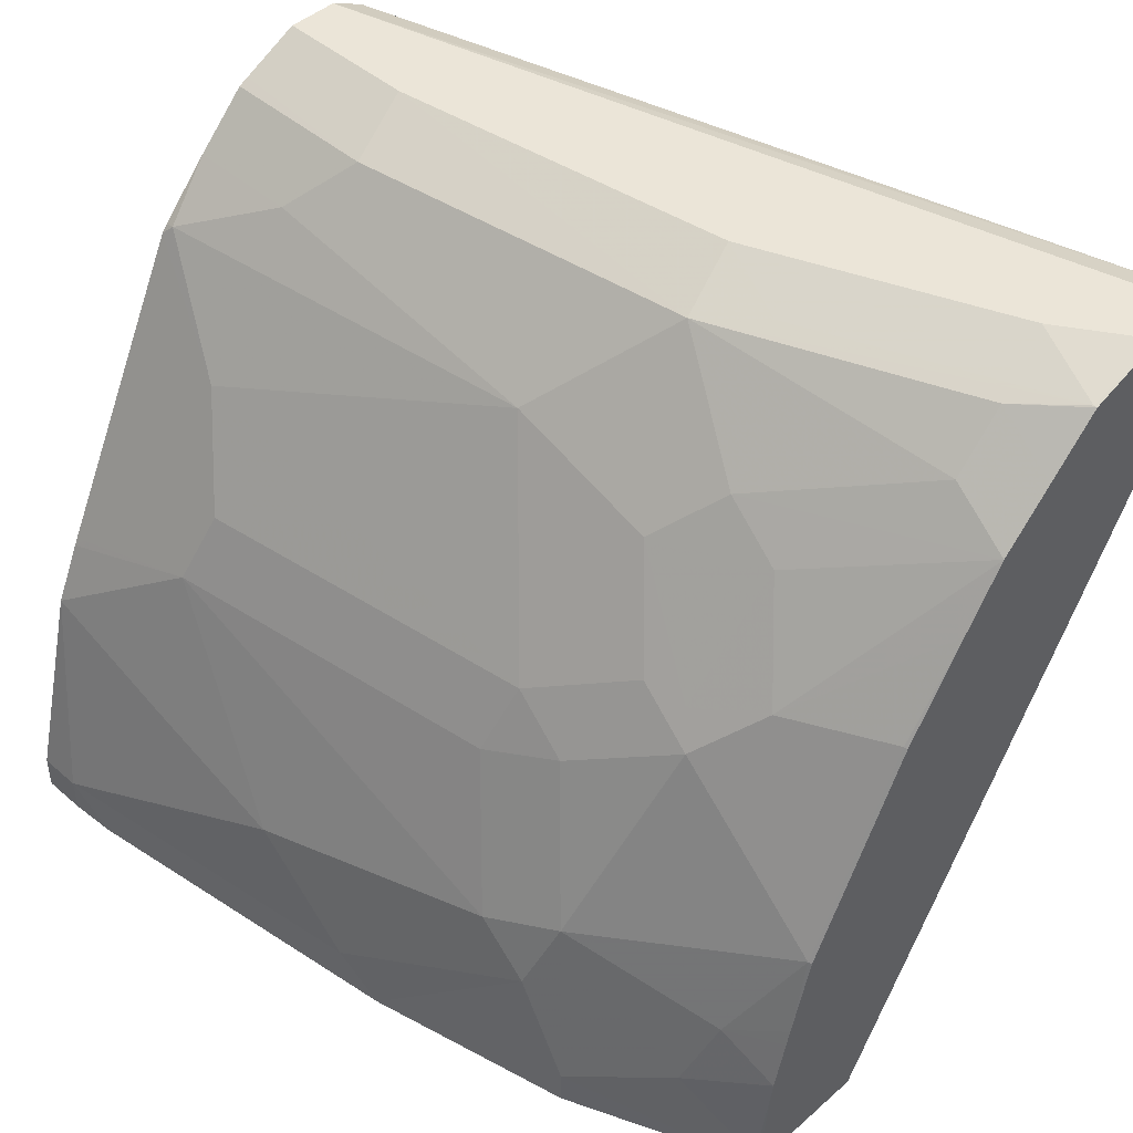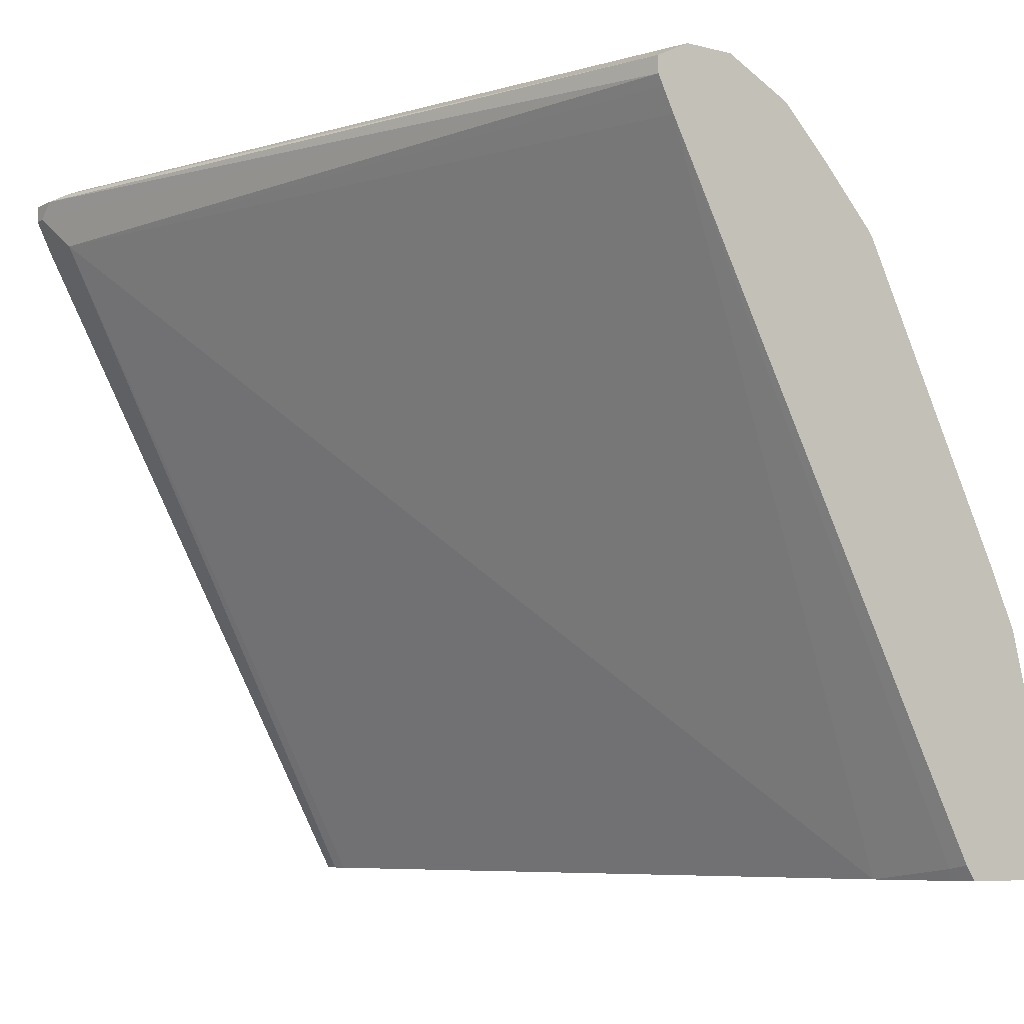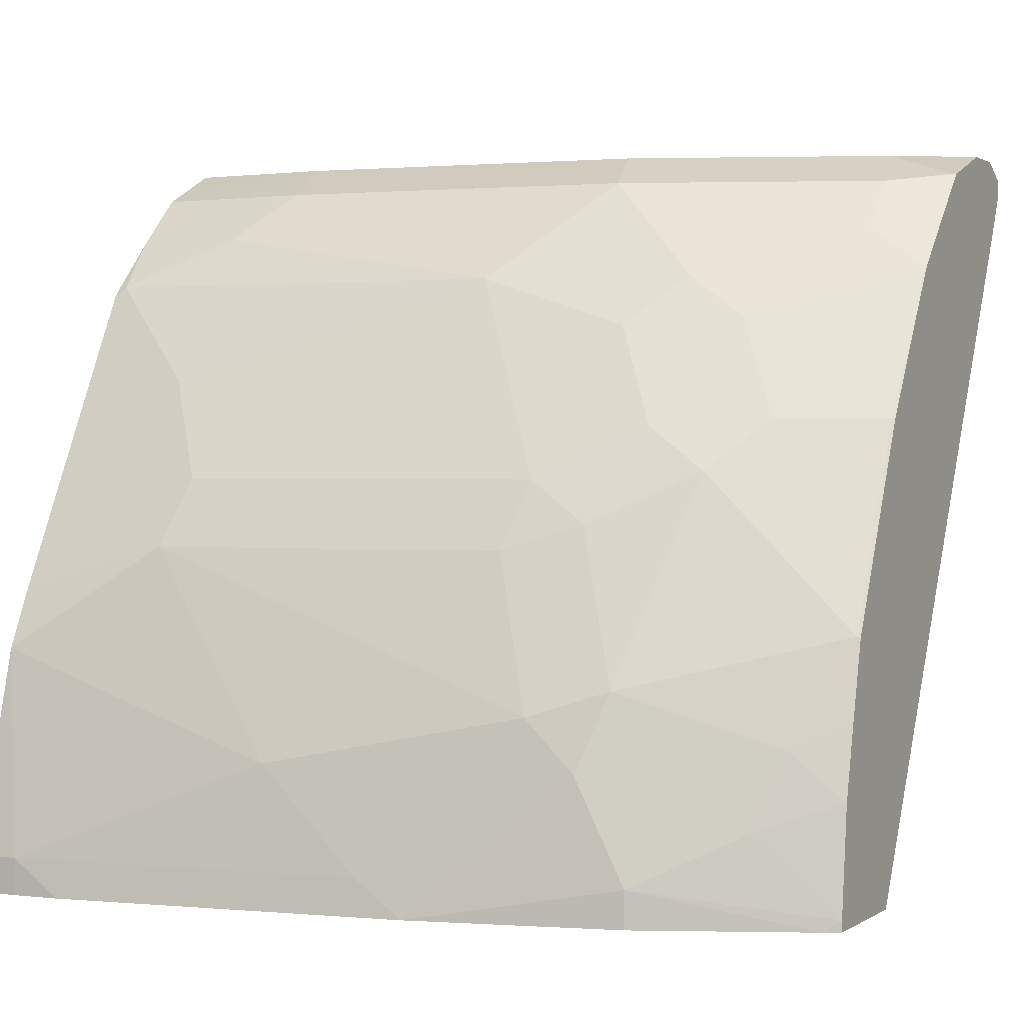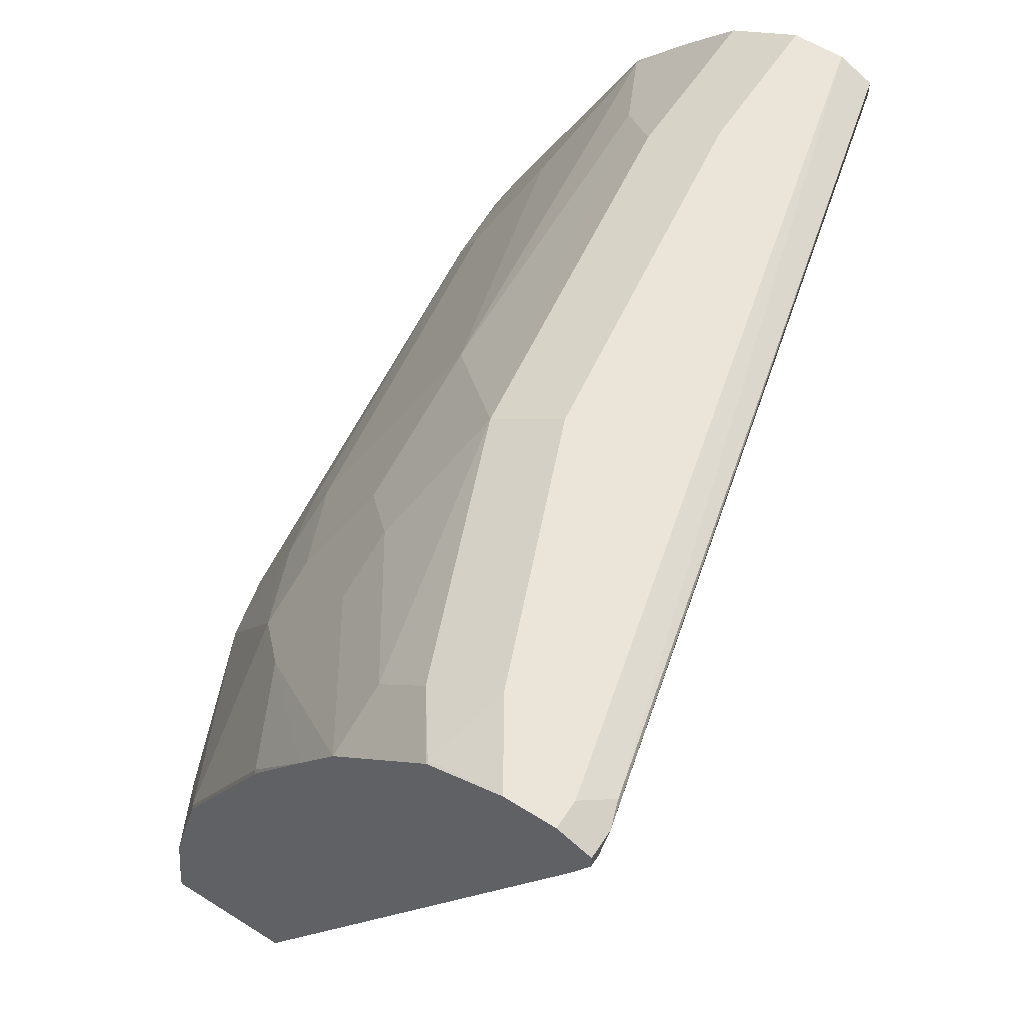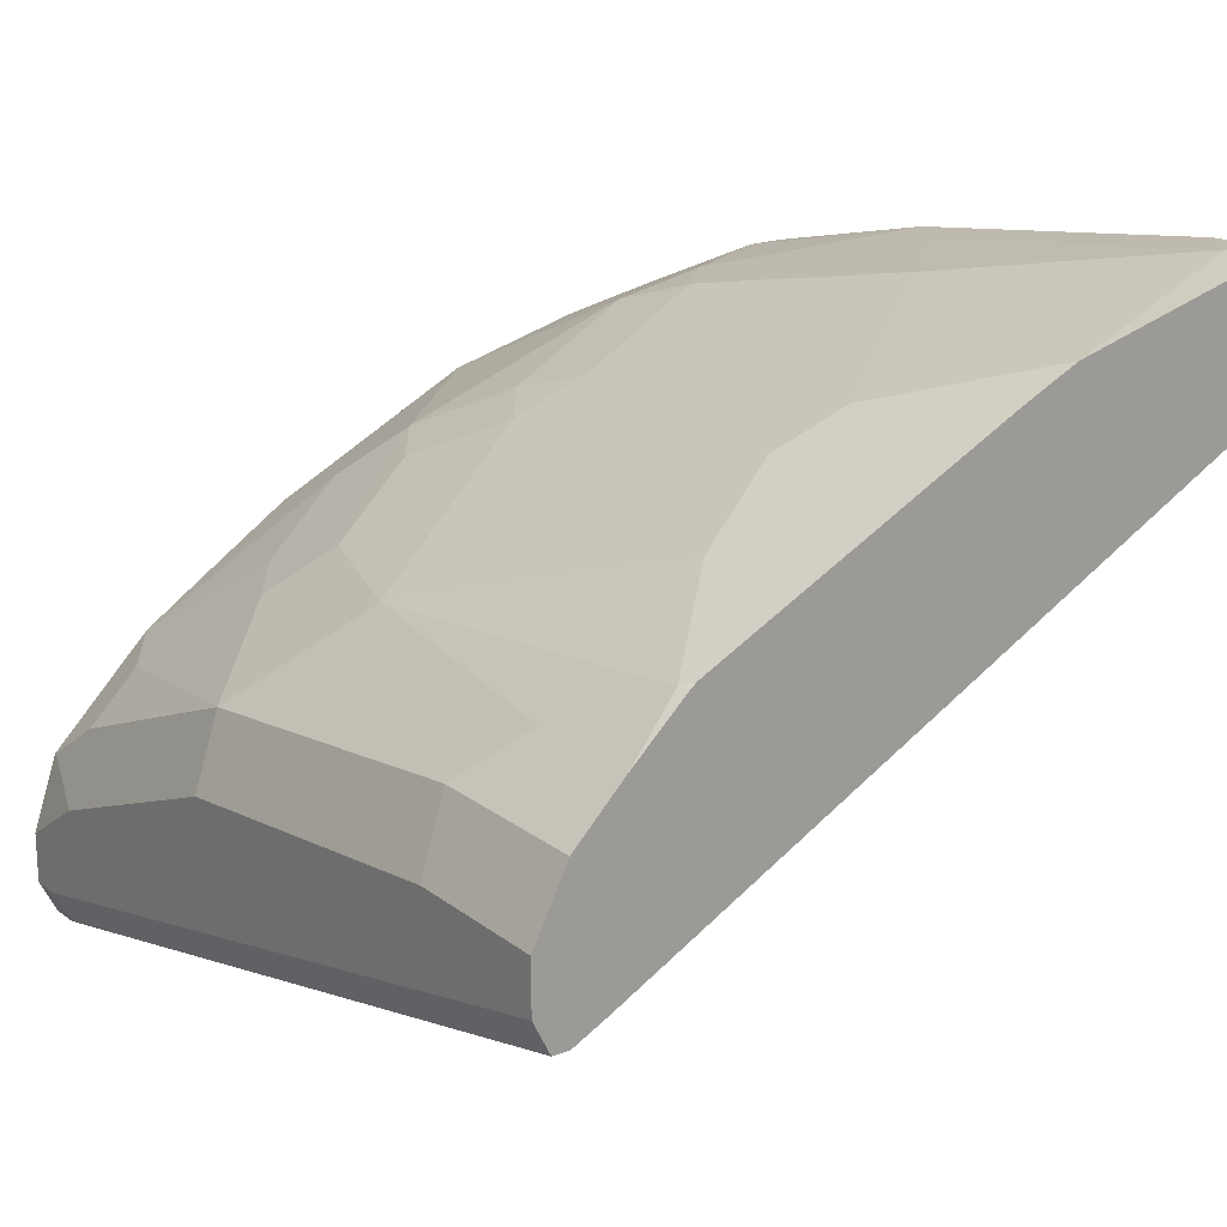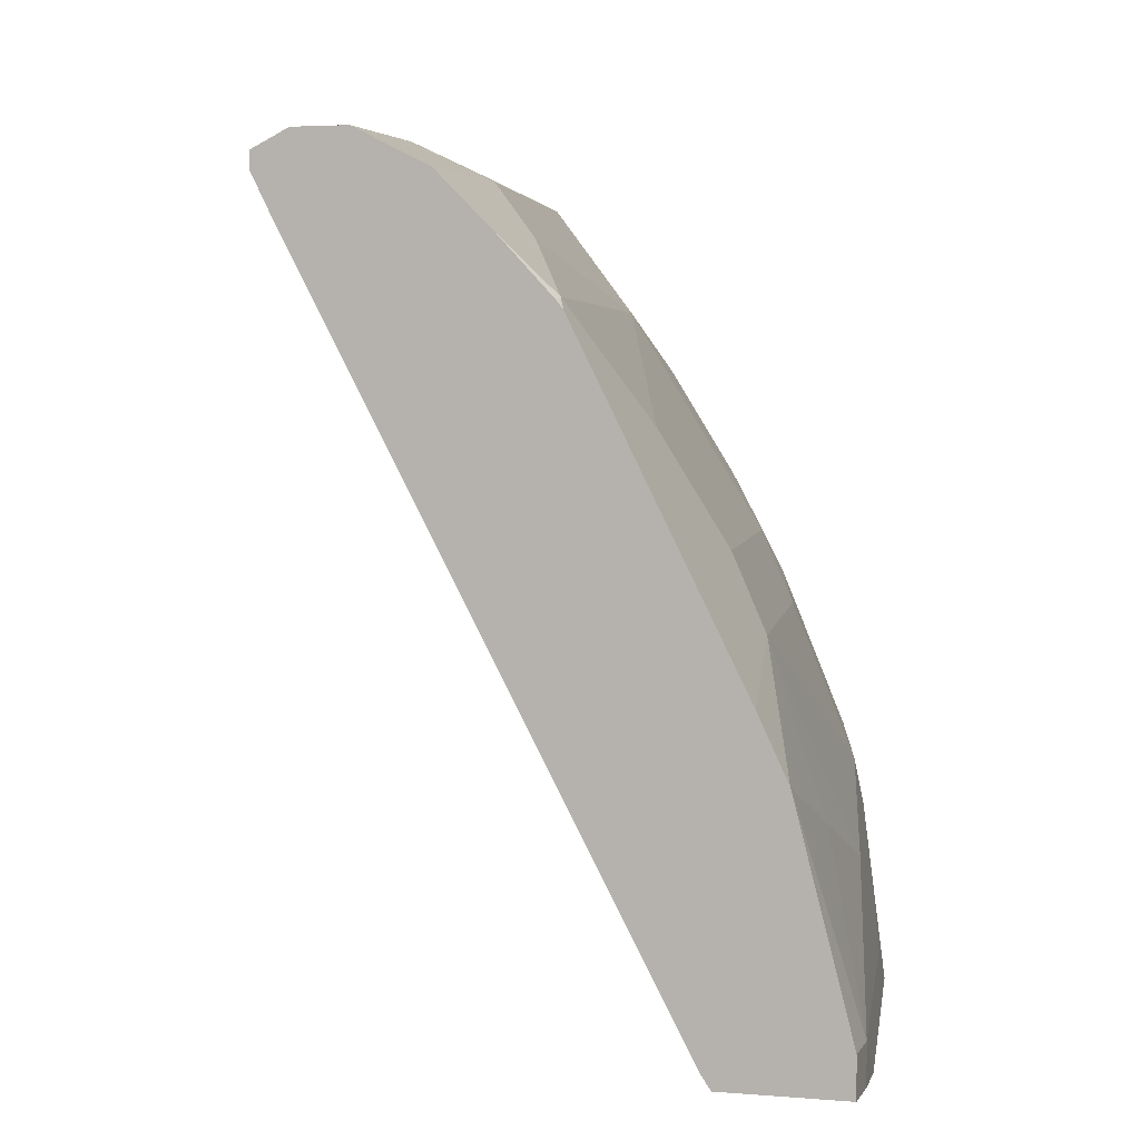
<metadata>
{"format":"obj","ext":"obj","renderer":"f3d","projection":"perspective","resolution":1024,"background":"white","views":[{"elev":45.6,"azim":44.8,"up":"+Y"},{"elev":-6.9,"azim":-126.1,"up":"+Y"},{"elev":1.2,"azim":26.5,"up":"+Y"},{"elev":58.9,"azim":123.0,"up":"+Y"},{"elev":19.4,"azim":-125.9,"up":"+Z"},{"elev":3.6,"azim":-73.9,"up":"+Y"}]}
</metadata>
<code>
v 0.33 0.5978 0.6775
v 0.3288 0.5878 0.7074
v 0.33 0.5876 0.7071
v 0.33 0.5978 0.6576
v 0.2989 0.5978 0.6974
v 0.2291 0.5878 0.7473
v 0.2059 0.5845 0.7639
v 0.3055 0.5845 0.724
v 0.33 0.5676 0.7271
v 0.33 0.5911 0.6443
v 0.3088 0.5928 0.6476
v 0.3188 0.5978 0.6576
v 0.1992 0.5978 0.7373
v 0.2258 0.5247 0.8037
v 0.2457 0.5446 0.7838
v 0.3055 0.5646 0.7439
v 0.05978 0.5978 0.7572
v 0.06645 0.5845 0.7838
v 0.04652 0.5646 0.8037
v 0.1661 0.5446 0.8037
v 0.33 0.5477 0.747
v 0.33 0.5845 0.6443
v 0.3188 0.5911 0.6443
v 0.002639 0.5911 0.724
v 0.002639 0.5978 0.7373
v 0.2059 0.4649 0.8435
v 0.2457 0.4849 0.8236
v 0.2623 0.4816 0.8203
v 0.269 0.528 0.7871
v 0.002639 0.5978 0.7572
v 0.002639 0.5865 0.7798
v 0.002639 0.5845 0.7838
v 0.002639 0.5646 0.8037
v 0.006645 0.5446 0.8236
v 0.04652 0.5048 0.8435
v 0.1262 0.4849 0.8435
v 0.33 0.5238 0.7629
v 0.2889 0.4882 0.807
v 0.33 0.5754 0.6489
v 0.3255 0.5845 0.6443
v 0.002639 0.5845 0.724
v 0.1992 0.4384 0.8568
v 0.2291 0.4484 0.8469
v 0.269 0.4683 0.8269
v 0.06645 0.4649 0.8635
v 0.002639 0.5435 0.8233
v 0.002639 0.5406 0.8256
v 0.002639 0.441 0.8755
v 0.05978 0.4384 0.8767
v 0.3288 0.4882 0.7871
v 0.33 0.4876 0.7864
v 0.33 0.5712 0.651
v 0.3121 0.5712 0.651
v 0.002639 0.5804 0.726
v 0.2192 0.3786 0.8767
v 0.2491 0.3886 0.8668
v 0.2457 0.445 0.8435
v 0.2623 0.4417 0.8402
v 0.2889 0.4484 0.8269
v 0.002639 0.4211 0.8854
v 0.006645 0.4251 0.8834
v 0.002639 0.398 0.8961
v 0.05978 0.3786 0.8967
v 0.1196 0.3587 0.8967
v 0.3288 0.4085 0.8269
v 0.33 0.4477 0.8064
v 0.33 0.3045 0.7959
v 0.3244 0.3045 0.7959
v 0.3188 0.3045 0.797
v 0.04273 0.3045 0.8597
v 0.002639 0.5712 0.7307
v 0.2391 0.3587 0.8767
v 0.2358 0.3753 0.8734
v 0.1594 0.3189 0.8967
v 0.259 0.3189 0.8767
v 0.2989 0.3387 0.8568
v 0.3088 0.3686 0.8469
v 0.002639 0.3189 0.9166
v 0.01995 0.3189 0.9166
v 0.33 0.3764 0.8346
v 0.33 0.4079 0.8263
v 0.33 0.3045 0.8462
v 0.01219 0.3045 0.869
v 0.009979 0.3089 0.8668
v 0.002639 0.3104 0.8683
v 0.1782 0.3045 0.8956
v 0.03876 0.3045 0.9155
v 0.259 0.3045 0.8767
v 0.3244 0.3045 0.8491
v 0.3288 0.3089 0.8469
v 0.33 0.35 0.8413
v 0.33 0.3604 0.8386
v 0.33 0.3699 0.8363
v 0.002639 0.3045 0.9166
v 0.01995 0.3045 0.9166
v 0.33 0.3083 0.8462
v 0.00687 0.3045 0.8708
v 0.002639 0.3045 0.8722
f 52 68 53
f 49 62 63
f 49 63 64
f 49 64 55
f 50 65 66
f 50 66 51
f 50 59 65
f 52 67 68
f 49 60 62
f 55 72 73
f 53 69 70
f 53 70 71
f 53 71 54
f 55 73 56
f 55 64 74
f 55 74 72
f 56 58 57
f 56 73 72
f 49 61 60
f 56 72 75
f 53 68 69
f 48 61 49
f 39 52 53
f 44 59 50
f 56 75 76
f 33 46 34
f 34 46 47
f 34 47 35
f 35 47 48
f 35 48 49
f 35 49 45
f 35 45 36
f 37 50 51
f 48 60 61
f 37 38 50
f 39 53 40
f 40 53 41
f 41 53 54
f 42 56 43
f 42 49 55
f 43 56 57
f 43 57 44
f 44 57 58
f 44 58 59
f 38 44 50
f 56 76 77
f 74 79 87
f 56 65 59
f 74 87 86
f 75 88 89
f 75 89 90
f 75 90 76
f 75 86 88
f 76 90 91
f 76 91 77
f 77 91 92
f 77 92 93
f 72 86 75
f 77 93 80
f 78 95 79
f 79 95 87
f 82 96 89
f 83 97 84
f 84 97 85
f 85 97 98
f 89 96 90
f 90 96 91
f 28 38 29
f 78 94 95
f 72 74 86
f 71 84 85
f 70 84 71
f 56 59 58
f 62 78 79
f 62 79 63
f 63 79 64
f 64 79 74
f 65 80 81
f 65 81 66
f 65 77 80
f 67 82 89
f 67 89 88
f 67 88 86
f 67 86 87
f 67 87 95
f 67 95 94
f 67 94 98
f 67 98 97
f 67 97 83
f 67 83 70
f 67 70 69
f 67 69 68
f 70 83 84
f 56 77 65
f 28 44 38
f 42 55 56
f 26 49 42
f 2 5 13
f 2 13 6
f 2 6 7
f 2 7 8
f 2 8 3
f 3 8 9
f 4 10 11
f 4 11 12
f 6 13 7
f 1 5 2
f 7 14 15
f 7 16 8
f 7 13 17
f 7 17 18
f 7 18 19
f 7 19 20
f 7 20 14
f 8 16 21
f 8 21 9
f 10 22 40
f 7 15 16
f 1 13 5
f 1 17 13
f 1 30 17
f 1 2 3
f 1 3 9
f 1 9 21
f 1 21 37
f 1 51 66
f 1 66 81
f 1 81 80
f 1 80 93
f 1 93 92
f 1 92 91
f 1 91 96
f 1 96 82
f 1 82 67
f 1 67 52
f 1 52 39
f 1 39 22
f 1 22 10
f 1 10 4
f 1 4 12
f 1 12 25
f 1 25 30
f 10 40 23
f 10 23 11
f 1 37 51
f 11 24 25
f 24 71 85
f 24 85 98
f 24 98 94
f 24 94 78
f 27 44 28
f 24 78 62
f 24 62 60
f 24 60 48
f 24 48 47
f 24 54 71
f 24 47 46
f 24 33 32
f 24 32 31
f 24 31 30
f 24 30 25
f 26 42 43
f 26 43 44
f 26 36 45
f 26 45 49
f 11 23 24
f 24 46 33
f 24 41 54
f 26 44 27
f 23 40 41
f 23 41 24
f 14 26 27
f 14 28 29
f 14 29 15
f 14 20 26
f 15 29 21
f 15 21 16
f 17 30 31
f 17 31 18
f 18 31 32
f 14 27 28
f 18 33 19
f 22 39 40
f 18 32 33
f 21 38 37
f 21 29 38
f 11 25 12
f 20 35 36
f 20 34 35
f 19 34 20
f 20 36 26
f 19 33 34

</code>
